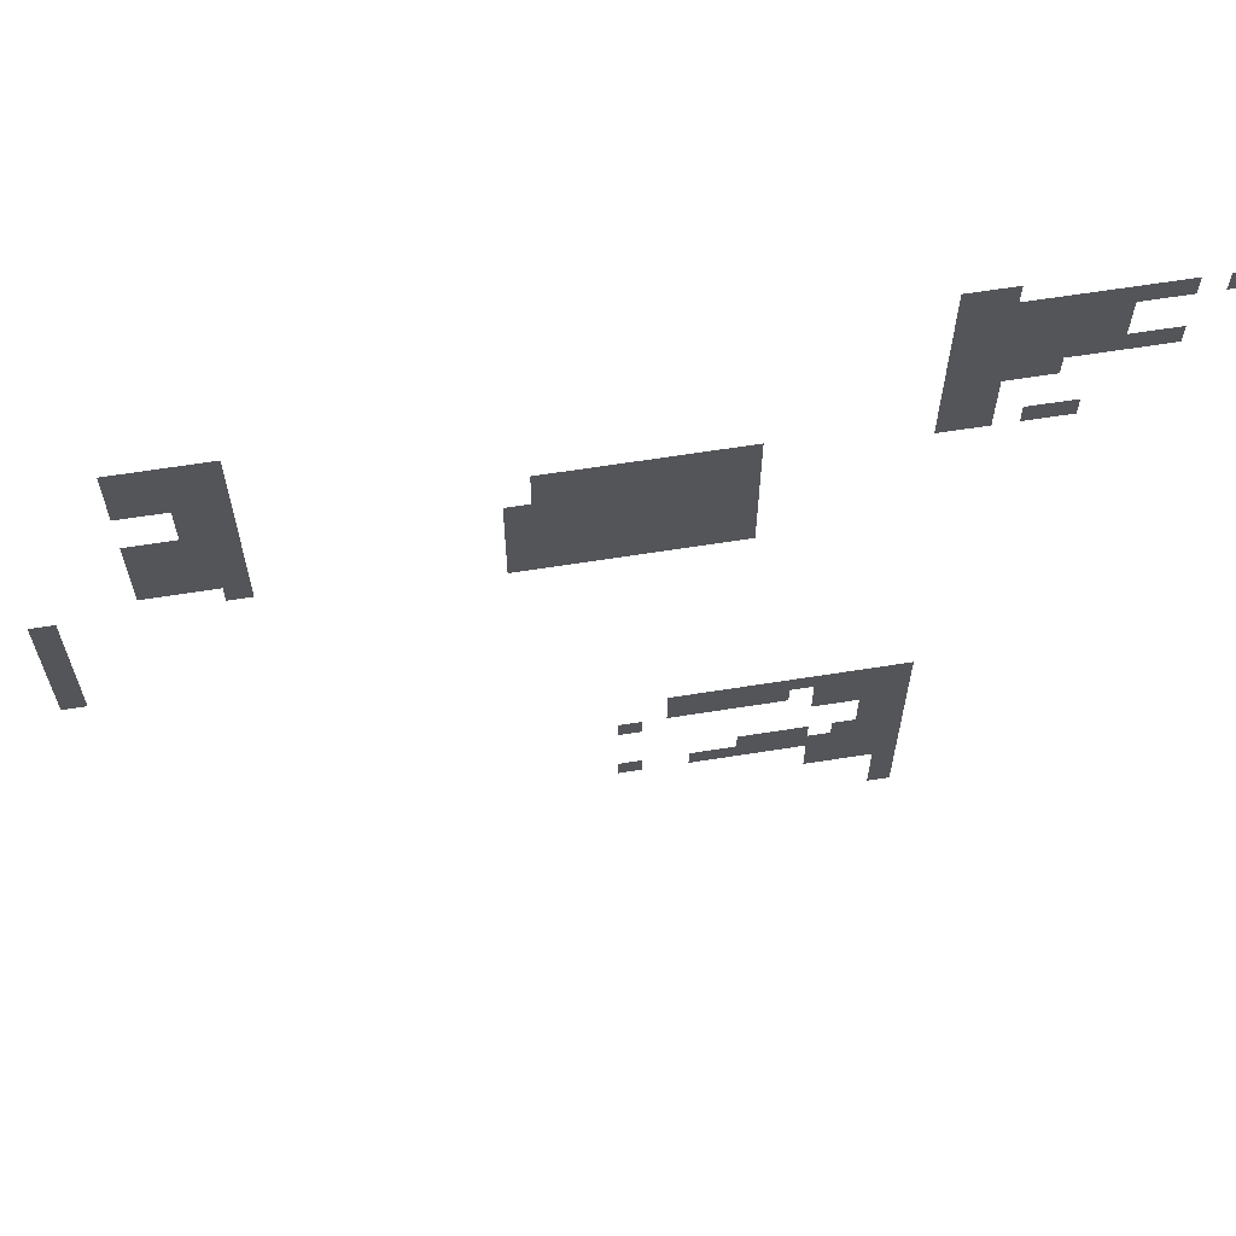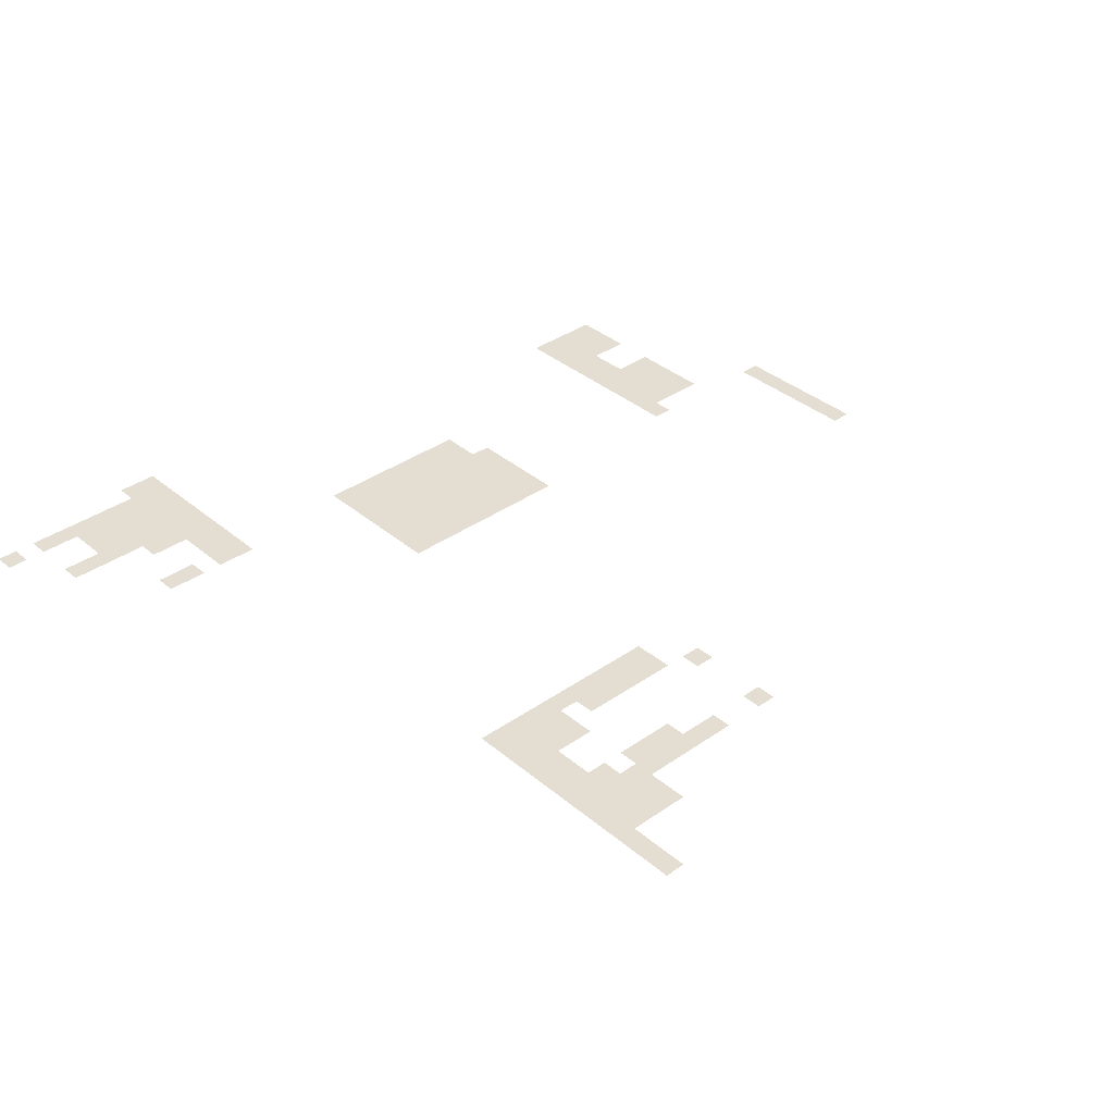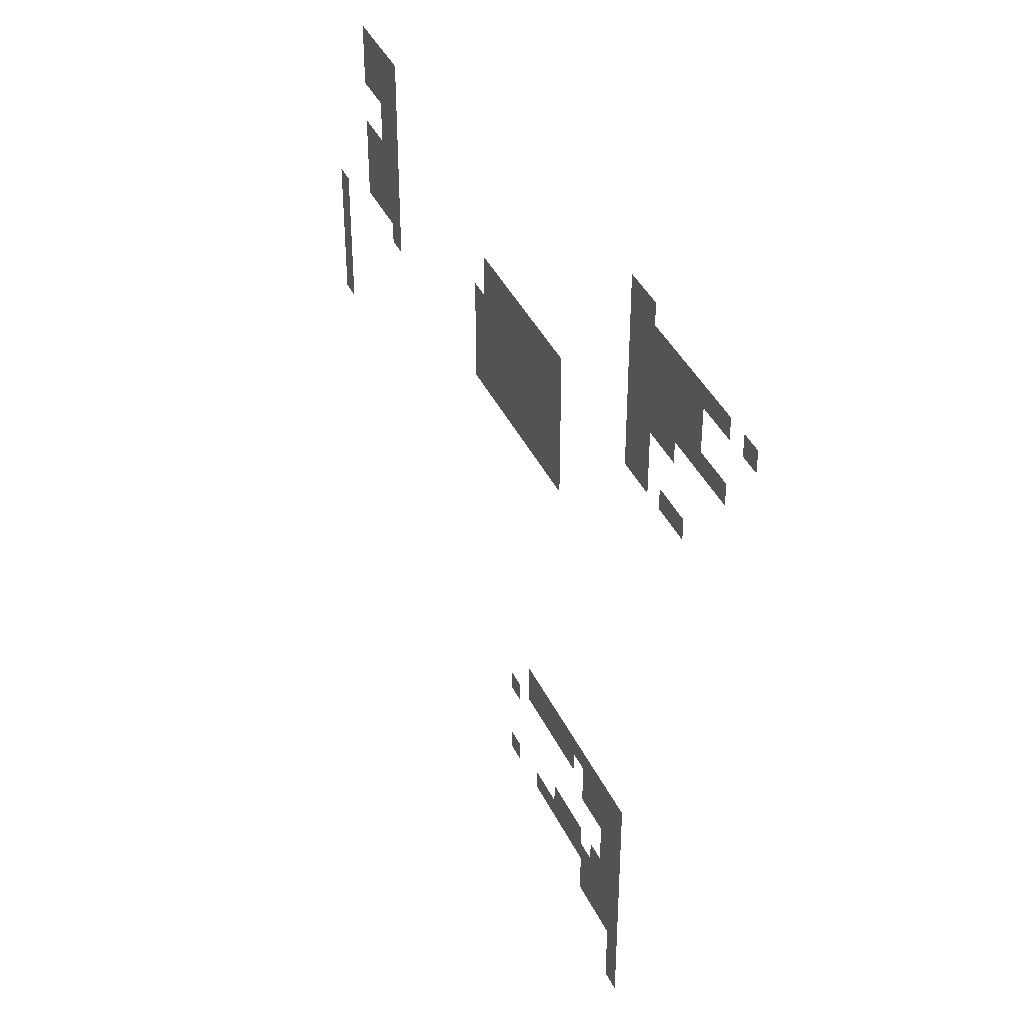
<metadata>
{"format":"obj","ext":"obj","renderer":"f3d","projection":"perspective","resolution":1024,"background":"white","views":[{"elev":64.3,"azim":170.9,"up":"+Y"},{"elev":36.3,"azim":-42.5,"up":"+Z"},{"elev":40.2,"azim":-113.7,"up":"+Y"}]}
</metadata>
<code>
v -2464 -1120 0
v -2496 -1120 0
v -2496 -1088 0
v -2464 -1088 0
v -2496 -1120 0
v -2528 -1120 0
v -2528 -1088 0
v -2496 -1088 0
v -2464 -1152 0
v -2496 -1152 0
v -2496 -1120 0
v -2464 -1120 0
v -2496 -1152 0
v -2528 -1152 0
v -2528 -1120 0
v -2496 -1120 0
v -2528 -1152 0
v -2560 -1152 0
v -2560 -1120 0
v -2528 -1120 0
v -2560 -1152 0
v -2592 -1152 0
v -2592 -1120 0
v -2560 -1120 0
v -2592 -1152 0
v -2624 -1152 0
v -2624 -1120 0
v -2592 -1120 0
v -2624 -1152 0
v -2656 -1152 0
v -2656 -1120 0
v -2624 -1120 0
v -2656 -1152 0
v -2688 -1152 0
v -2688 -1120 0
v -2656 -1120 0
v -2688 -1152 0
v -2720 -1152 0
v -2720 -1120 0
v -2688 -1120 0
v -2752 -1152 0
v -2784 -1152 0
v -2784 -1120 0
v -2752 -1120 0
v -2464 -1184 0
v -2496 -1184 0
v -2496 -1152 0
v -2464 -1152 0
v -2496 -1184 0
v -2528 -1184 0
v -2528 -1152 0
v -2496 -1152 0
v -2528 -1184 0
v -2560 -1184 0
v -2560 -1152 0
v -2528 -1152 0
v -2560 -1184 0
v -2592 -1184 0
v -2592 -1152 0
v -2560 -1152 0
v -2592 -1184 0
v -2624 -1184 0
v -2624 -1152 0
v -2592 -1152 0
v -2624 -1184 0
v -2656 -1184 0
v -2656 -1152 0
v -2624 -1152 0
v -2464 -1216 0
v -2496 -1216 0
v -2496 -1184 0
v -2464 -1184 0
v -2496 -1216 0
v -2528 -1216 0
v -2528 -1184 0
v -2496 -1184 0
v -2528 -1216 0
v -2560 -1216 0
v -2560 -1184 0
v -2528 -1184 0
v -2560 -1216 0
v -2592 -1216 0
v -2592 -1184 0
v -2560 -1184 0
v -2592 -1216 0
v -2624 -1216 0
v -2624 -1184 0
v -2592 -1184 0
v -2624 -1216 0
v -2656 -1216 0
v -2656 -1184 0
v -2624 -1184 0
v -1568 -1248 0
v -1600 -1248 0
v -1600 -1216 0
v -1568 -1216 0
v -1600 -1248 0
v -1632 -1248 0
v -1632 -1216 0
v -1600 -1216 0
v -1632 -1248 0
v -1664 -1248 0
v -1664 -1216 0
v -1632 -1216 0
v -1664 -1248 0
v -1696 -1248 0
v -1696 -1216 0
v -1664 -1216 0
v -2464 -1248 0
v -2496 -1248 0
v -2496 -1216 0
v -2464 -1216 0
v -2496 -1248 0
v -2528 -1248 0
v -2528 -1216 0
v -2496 -1216 0
v -2528 -1248 0
v -2560 -1248 0
v -2560 -1216 0
v -2528 -1216 0
v -2560 -1248 0
v -2592 -1248 0
v -2592 -1216 0
v -2560 -1216 0
v -2592 -1248 0
v -2624 -1248 0
v -2624 -1216 0
v -2592 -1216 0
v -2624 -1248 0
v -2656 -1248 0
v -2656 -1216 0
v -2624 -1216 0
v -2656 -1248 0
v -2688 -1248 0
v -2688 -1216 0
v -2656 -1216 0
v -2688 -1248 0
v -2720 -1248 0
v -2720 -1216 0
v -2688 -1216 0
v -1568 -1280 0
v -1600 -1280 0
v -1600 -1248 0
v -1568 -1248 0
v -1600 -1280 0
v -1632 -1280 0
v -1632 -1248 0
v -1600 -1248 0
v -1632 -1280 0
v -1664 -1280 0
v -1664 -1248 0
v -1632 -1248 0
v -1664 -1280 0
v -1696 -1280 0
v -1696 -1248 0
v -1664 -1248 0
v -2464 -1280 0
v -2496 -1280 0
v -2496 -1248 0
v -2464 -1248 0
v -2496 -1280 0
v -2528 -1280 0
v -2528 -1248 0
v -2496 -1248 0
v -2528 -1280 0
v -2560 -1280 0
v -2560 -1248 0
v -2528 -1248 0
v -2560 -1280 0
v -2592 -1280 0
v -2592 -1248 0
v -2560 -1248 0
v -1568 -1312 0
v -1600 -1312 0
v -1600 -1280 0
v -1568 -1280 0
v -1600 -1312 0
v -1632 -1312 0
v -1632 -1280 0
v -1600 -1280 0
v -1632 -1312 0
v -1664 -1312 0
v -1664 -1280 0
v -1632 -1280 0
v -1664 -1312 0
v -1696 -1312 0
v -1696 -1280 0
v -1664 -1280 0
v -2464 -1312 0
v -2496 -1312 0
v -2496 -1280 0
v -2464 -1280 0
v -2496 -1312 0
v -2528 -1312 0
v -2528 -1280 0
v -2496 -1280 0
v -1632 -1344 0
v -1664 -1344 0
v -1664 -1312 0
v -1632 -1312 0
v -1664 -1344 0
v -1696 -1344 0
v -1696 -1312 0
v -1664 -1312 0
v -2464 -1344 0
v -2496 -1344 0
v -2496 -1312 0
v -2464 -1312 0
v -2496 -1344 0
v -2528 -1344 0
v -2528 -1312 0
v -2496 -1312 0
v -1632 -1376 0
v -1664 -1376 0
v -1664 -1344 0
v -1632 -1344 0
v -1664 -1376 0
v -1696 -1376 0
v -1696 -1344 0
v -1664 -1344 0
v -2016 -1376 0
v -2048 -1376 0
v -2048 -1344 0
v -2016 -1344 0
v -2048 -1376 0
v -2080 -1376 0
v -2080 -1344 0
v -2048 -1344 0
v -2080 -1376 0
v -2112 -1376 0
v -2112 -1344 0
v -2080 -1344 0
v -2112 -1376 0
v -2144 -1376 0
v -2144 -1344 0
v -2112 -1344 0
v -2144 -1376 0
v -2176 -1376 0
v -2176 -1344 0
v -2144 -1344 0
v -2176 -1376 0
v -2208 -1376 0
v -2208 -1344 0
v -2176 -1344 0
v -2208 -1376 0
v -2240 -1376 0
v -2240 -1344 0
v -2208 -1344 0
v -2240 -1376 0
v -2272 -1376 0
v -2272 -1344 0
v -2240 -1344 0
v -2464 -1376 0
v -2496 -1376 0
v -2496 -1344 0
v -2464 -1344 0
v -2496 -1376 0
v -2528 -1376 0
v -2528 -1344 0
v -2496 -1344 0
v -2560 -1376 0
v -2592 -1376 0
v -2592 -1344 0
v -2560 -1344 0
v -2592 -1376 0
v -2624 -1376 0
v -2624 -1344 0
v -2592 -1344 0
v -1568 -1408 0
v -1600 -1408 0
v -1600 -1376 0
v -1568 -1376 0
v -1600 -1408 0
v -1632 -1408 0
v -1632 -1376 0
v -1600 -1376 0
v -1632 -1408 0
v -1664 -1408 0
v -1664 -1376 0
v -1632 -1376 0
v -1664 -1408 0
v -1696 -1408 0
v -1696 -1376 0
v -1664 -1376 0
v -2016 -1408 0
v -2048 -1408 0
v -2048 -1376 0
v -2016 -1376 0
v -2048 -1408 0
v -2080 -1408 0
v -2080 -1376 0
v -2048 -1376 0
v -2080 -1408 0
v -2112 -1408 0
v -2112 -1376 0
v -2080 -1376 0
v -2112 -1408 0
v -2144 -1408 0
v -2144 -1376 0
v -2112 -1376 0
v -2144 -1408 0
v -2176 -1408 0
v -2176 -1376 0
v -2144 -1376 0
v -2176 -1408 0
v -2208 -1408 0
v -2208 -1376 0
v -2176 -1376 0
v -2208 -1408 0
v -2240 -1408 0
v -2240 -1376 0
v -2208 -1376 0
v -2240 -1408 0
v -2272 -1408 0
v -2272 -1376 0
v -2240 -1376 0
v -1568 -1440 0
v -1600 -1440 0
v -1600 -1408 0
v -1568 -1408 0
v -1600 -1440 0
v -1632 -1440 0
v -1632 -1408 0
v -1600 -1408 0
v -1632 -1440 0
v -1664 -1440 0
v -1664 -1408 0
v -1632 -1408 0
v -1664 -1440 0
v -1696 -1440 0
v -1696 -1408 0
v -1664 -1408 0
v -1984 -1440 0
v -2016 -1440 0
v -2016 -1408 0
v -1984 -1408 0
v -2016 -1440 0
v -2048 -1440 0
v -2048 -1408 0
v -2016 -1408 0
v -2048 -1440 0
v -2080 -1440 0
v -2080 -1408 0
v -2048 -1408 0
v -2080 -1440 0
v -2112 -1440 0
v -2112 -1408 0
v -2080 -1408 0
v -2112 -1440 0
v -2144 -1440 0
v -2144 -1408 0
v -2112 -1408 0
v -2144 -1440 0
v -2176 -1440 0
v -2176 -1408 0
v -2144 -1408 0
v -2176 -1440 0
v -2208 -1440 0
v -2208 -1408 0
v -2176 -1408 0
v -2208 -1440 0
v -2240 -1440 0
v -2240 -1408 0
v -2208 -1408 0
v -2240 -1440 0
v -2272 -1440 0
v -2272 -1408 0
v -2240 -1408 0
v -1568 -1472 0
v -1600 -1472 0
v -1600 -1440 0
v -1568 -1440 0
v -1600 -1472 0
v -1632 -1472 0
v -1632 -1440 0
v -1600 -1440 0
v -1632 -1472 0
v -1664 -1472 0
v -1664 -1440 0
v -1632 -1440 0
v -1664 -1472 0
v -1696 -1472 0
v -1696 -1440 0
v -1664 -1440 0
v -1984 -1472 0
v -2016 -1472 0
v -2016 -1440 0
v -1984 -1440 0
v -2016 -1472 0
v -2048 -1472 0
v -2048 -1440 0
v -2016 -1440 0
v -2048 -1472 0
v -2080 -1472 0
v -2080 -1440 0
v -2048 -1440 0
v -2080 -1472 0
v -2112 -1472 0
v -2112 -1440 0
v -2080 -1440 0
v -2112 -1472 0
v -2144 -1472 0
v -2144 -1440 0
v -2112 -1440 0
v -2144 -1472 0
v -2176 -1472 0
v -2176 -1440 0
v -2144 -1440 0
v -2176 -1472 0
v -2208 -1472 0
v -2208 -1440 0
v -2176 -1440 0
v -2208 -1472 0
v -2240 -1472 0
v -2240 -1440 0
v -2208 -1440 0
v -2240 -1472 0
v -2272 -1472 0
v -2272 -1440 0
v -2240 -1440 0
v -1568 -1504 0
v -1600 -1504 0
v -1600 -1472 0
v -1568 -1472 0
v -1600 -1504 0
v -1632 -1504 0
v -1632 -1472 0
v -1600 -1472 0
v -1632 -1504 0
v -1664 -1504 0
v -1664 -1472 0
v -1632 -1472 0
v -1664 -1504 0
v -1696 -1504 0
v -1696 -1472 0
v -1664 -1472 0
v -1984 -1504 0
v -2016 -1504 0
v -2016 -1472 0
v -1984 -1472 0
v -2016 -1504 0
v -2048 -1504 0
v -2048 -1472 0
v -2016 -1472 0
v -2048 -1504 0
v -2080 -1504 0
v -2080 -1472 0
v -2048 -1472 0
v -2080 -1504 0
v -2112 -1504 0
v -2112 -1472 0
v -2080 -1472 0
v -2112 -1504 0
v -2144 -1504 0
v -2144 -1472 0
v -2112 -1472 0
v -2144 -1504 0
v -2176 -1504 0
v -2176 -1472 0
v -2144 -1472 0
v -2176 -1504 0
v -2208 -1504 0
v -2208 -1472 0
v -2176 -1472 0
v -2208 -1504 0
v -2240 -1504 0
v -2240 -1472 0
v -2208 -1472 0
v -2240 -1504 0
v -2272 -1504 0
v -2272 -1472 0
v -2240 -1472 0
v -1664 -1536 0
v -1696 -1536 0
v -1696 -1504 0
v -1664 -1504 0
v -1984 -1536 0
v -2016 -1536 0
v -2016 -1504 0
v -1984 -1504 0
v -2016 -1536 0
v -2048 -1536 0
v -2048 -1504 0
v -2016 -1504 0
v -2048 -1536 0
v -2080 -1536 0
v -2080 -1504 0
v -2048 -1504 0
v -2080 -1536 0
v -2112 -1536 0
v -2112 -1504 0
v -2080 -1504 0
v -2112 -1536 0
v -2144 -1536 0
v -2144 -1504 0
v -2112 -1504 0
v -2144 -1536 0
v -2176 -1536 0
v -2176 -1504 0
v -2144 -1504 0
v -2176 -1536 0
v -2208 -1536 0
v -2208 -1504 0
v -2176 -1504 0
v -2208 -1536 0
v -2240 -1536 0
v -2240 -1504 0
v -2208 -1504 0
v -2240 -1536 0
v -2272 -1536 0
v -2272 -1504 0
v -2240 -1504 0
v -1440 -1568 0
v -1472 -1568 0
v -1472 -1536 0
v -1440 -1536 0
v -1984 -1568 0
v -2016 -1568 0
v -2016 -1536 0
v -1984 -1536 0
v -2016 -1568 0
v -2048 -1568 0
v -2048 -1536 0
v -2016 -1536 0
v -2048 -1568 0
v -2080 -1568 0
v -2080 -1536 0
v -2048 -1536 0
v -2080 -1568 0
v -2112 -1568 0
v -2112 -1536 0
v -2080 -1536 0
v -2112 -1568 0
v -2144 -1568 0
v -2144 -1536 0
v -2112 -1536 0
v -2144 -1568 0
v -2176 -1568 0
v -2176 -1536 0
v -2144 -1536 0
v -2176 -1568 0
v -2208 -1568 0
v -2208 -1536 0
v -2176 -1536 0
v -2208 -1568 0
v -2240 -1568 0
v -2240 -1536 0
v -2208 -1536 0
v -2240 -1568 0
v -2272 -1568 0
v -2272 -1536 0
v -2240 -1536 0
v -1440 -1600 0
v -1472 -1600 0
v -1472 -1568 0
v -1440 -1568 0
v -1440 -1632 0
v -1472 -1632 0
v -1472 -1600 0
v -1440 -1600 0
v -1440 -1664 0
v -1472 -1664 0
v -1472 -1632 0
v -1440 -1632 0
v -1440 -1696 0
v -1472 -1696 0
v -1472 -1664 0
v -1440 -1664 0
v -1440 -1728 0
v -1472 -1728 0
v -1472 -1696 0
v -1440 -1696 0
v -1440 -1760 0
v -1472 -1760 0
v -1472 -1728 0
v -1440 -1728 0
v -2176 -2016 0
v -2208 -2016 0
v -2208 -1984 0
v -2176 -1984 0
v -2208 -2016 0
v -2240 -2016 0
v -2240 -1984 0
v -2208 -1984 0
v -2240 -2016 0
v -2272 -2016 0
v -2272 -1984 0
v -2240 -1984 0
v -2272 -2016 0
v -2304 -2016 0
v -2304 -1984 0
v -2272 -1984 0
v -2304 -2016 0
v -2336 -2016 0
v -2336 -1984 0
v -2304 -1984 0
v -2336 -2016 0
v -2368 -2016 0
v -2368 -1984 0
v -2336 -1984 0
v -2368 -2016 0
v -2400 -2016 0
v -2400 -1984 0
v -2368 -1984 0
v -2400 -2016 0
v -2432 -2016 0
v -2432 -1984 0
v -2400 -1984 0
v -2432 -2016 0
v -2464 -2016 0
v -2464 -1984 0
v -2432 -1984 0
v -2464 -2016 0
v -2496 -2016 0
v -2496 -1984 0
v -2464 -1984 0
v -2176 -2048 0
v -2208 -2048 0
v -2208 -2016 0
v -2176 -2016 0
v -2208 -2048 0
v -2240 -2048 0
v -2240 -2016 0
v -2208 -2016 0
v -2240 -2048 0
v -2272 -2048 0
v -2272 -2016 0
v -2240 -2016 0
v -2272 -2048 0
v -2304 -2048 0
v -2304 -2016 0
v -2272 -2016 0
v -2304 -2048 0
v -2336 -2048 0
v -2336 -2016 0
v -2304 -2016 0
v -2368 -2048 0
v -2400 -2048 0
v -2400 -2016 0
v -2368 -2016 0
v -2400 -2048 0
v -2432 -2048 0
v -2432 -2016 0
v -2400 -2016 0
v -2432 -2048 0
v -2464 -2048 0
v -2464 -2016 0
v -2432 -2016 0
v -2464 -2048 0
v -2496 -2048 0
v -2496 -2016 0
v -2464 -2016 0
v -2112 -2080 0
v -2144 -2080 0
v -2144 -2048 0
v -2112 -2048 0
v -2368 -2080 0
v -2400 -2080 0
v -2400 -2048 0
v -2368 -2048 0
v -2400 -2080 0
v -2432 -2080 0
v -2432 -2048 0
v -2400 -2048 0
v -2432 -2080 0
v -2464 -2080 0
v -2464 -2048 0
v -2432 -2048 0
v -2464 -2080 0
v -2496 -2080 0
v -2496 -2048 0
v -2464 -2048 0
v -2432 -2112 0
v -2464 -2112 0
v -2464 -2080 0
v -2432 -2080 0
v -2464 -2112 0
v -2496 -2112 0
v -2496 -2080 0
v -2464 -2080 0
v -2432 -2144 0
v -2464 -2144 0
v -2464 -2112 0
v -2432 -2112 0
v -2464 -2144 0
v -2496 -2144 0
v -2496 -2112 0
v -2464 -2112 0
v -2272 -2176 0
v -2304 -2176 0
v -2304 -2144 0
v -2272 -2144 0
v -2304 -2176 0
v -2336 -2176 0
v -2336 -2144 0
v -2304 -2144 0
v -2336 -2176 0
v -2368 -2176 0
v -2368 -2144 0
v -2336 -2144 0
v -2400 -2176 0
v -2432 -2176 0
v -2432 -2144 0
v -2400 -2144 0
v -2432 -2176 0
v -2464 -2176 0
v -2464 -2144 0
v -2432 -2144 0
v -2464 -2176 0
v -2496 -2176 0
v -2496 -2144 0
v -2464 -2144 0
v -2112 -2208 0
v -2144 -2208 0
v -2144 -2176 0
v -2112 -2176 0
v -2208 -2208 0
v -2240 -2208 0
v -2240 -2176 0
v -2208 -2176 0
v -2240 -2208 0
v -2272 -2208 0
v -2272 -2176 0
v -2240 -2176 0
v -2272 -2208 0
v -2304 -2208 0
v -2304 -2176 0
v -2272 -2176 0
v -2304 -2208 0
v -2336 -2208 0
v -2336 -2176 0
v -2304 -2176 0
v -2336 -2208 0
v -2368 -2208 0
v -2368 -2176 0
v -2336 -2176 0
v -2368 -2208 0
v -2400 -2208 0
v -2400 -2176 0
v -2368 -2176 0
v -2400 -2208 0
v -2432 -2208 0
v -2432 -2176 0
v -2400 -2176 0
v -2432 -2208 0
v -2464 -2208 0
v -2464 -2176 0
v -2432 -2176 0
v -2464 -2208 0
v -2496 -2208 0
v -2496 -2176 0
v -2464 -2176 0
v -2368 -2240 0
v -2400 -2240 0
v -2400 -2208 0
v -2368 -2208 0
v -2400 -2240 0
v -2432 -2240 0
v -2432 -2208 0
v -2400 -2208 0
v -2432 -2240 0
v -2464 -2240 0
v -2464 -2208 0
v -2432 -2208 0
v -2464 -2240 0
v -2496 -2240 0
v -2496 -2208 0
v -2464 -2208 0
v -2368 -2272 0
v -2400 -2272 0
v -2400 -2240 0
v -2368 -2240 0
v -2400 -2272 0
v -2432 -2272 0
v -2432 -2240 0
v -2400 -2240 0
v -2432 -2272 0
v -2464 -2272 0
v -2464 -2240 0
v -2432 -2240 0
v -2464 -2272 0
v -2496 -2272 0
v -2496 -2240 0
v -2464 -2240 0
v -2464 -2304 0
v -2496 -2304 0
v -2496 -2272 0
v -2464 -2272 0
v -2464 -2336 0
v -2496 -2336 0
v -2496 -2304 0
v -2464 -2304 0
v -2464 -2368 0
v -2496 -2368 0
v -2496 -2336 0
v -2464 -2336 0
g Luolanjatkumo1_mesh_0007
f 1 2 3 4
f 5 6 7 8
f 9 10 11 12
f 13 14 15 16
f 17 18 19 20
f 21 22 23 24
f 25 26 27 28
f 29 30 31 32
f 33 34 35 36
f 37 38 39 40
f 41 42 43 44
f 45 46 47 48
f 49 50 51 52
f 53 54 55 56
f 57 58 59 60
f 61 62 63 64
f 65 66 67 68
f 69 70 71 72
f 73 74 75 76
f 77 78 79 80
f 81 82 83 84
f 85 86 87 88
f 89 90 91 92
f 93 94 95 96
f 97 98 99 100
f 101 102 103 104
f 105 106 107 108
f 109 110 111 112
f 113 114 115 116
f 117 118 119 120
f 121 122 123 124
f 125 126 127 128
f 129 130 131 132
f 133 134 135 136
f 137 138 139 140
f 141 142 143 144
f 145 146 147 148
f 149 150 151 152
f 153 154 155 156
f 157 158 159 160
f 161 162 163 164
f 165 166 167 168
f 169 170 171 172
f 173 174 175 176
f 177 178 179 180
f 181 182 183 184
f 185 186 187 188
f 189 190 191 192
f 193 194 195 196
f 197 198 199 200
f 201 202 203 204
f 205 206 207 208
f 209 210 211 212
f 213 214 215 216
f 217 218 219 220
f 221 222 223 224
f 225 226 227 228
f 229 230 231 232
f 233 234 235 236
f 237 238 239 240
f 241 242 243 244
f 245 246 247 248
f 249 250 251 252
f 253 254 255 256
f 257 258 259 260
f 261 262 263 264
f 265 266 267 268
f 269 270 271 272
f 273 274 275 276
f 277 278 279 280
f 281 282 283 284
f 285 286 287 288
f 289 290 291 292
f 293 294 295 296
f 297 298 299 300
f 301 302 303 304
f 305 306 307 308
f 309 310 311 312
f 313 314 315 316
f 317 318 319 320
f 321 322 323 324
f 325 326 327 328
f 329 330 331 332
f 333 334 335 336
f 337 338 339 340
f 341 342 343 344
f 345 346 347 348
f 349 350 351 352
f 353 354 355 356
f 357 358 359 360
f 361 362 363 364
f 365 366 367 368
f 369 370 371 372
f 373 374 375 376
f 377 378 379 380
f 381 382 383 384
f 385 386 387 388
f 389 390 391 392
f 393 394 395 396
f 397 398 399 400
f 401 402 403 404
f 405 406 407 408
f 409 410 411 412
f 413 414 415 416
f 417 418 419 420
f 421 422 423 424
f 425 426 427 428
f 429 430 431 432
f 433 434 435 436
f 437 438 439 440
f 441 442 443 444
f 445 446 447 448
f 449 450 451 452
f 453 454 455 456
f 457 458 459 460
f 461 462 463 464
f 465 466 467 468
f 469 470 471 472
f 473 474 475 476
f 477 478 479 480
f 481 482 483 484
f 485 486 487 488
f 489 490 491 492
f 493 494 495 496
f 497 498 499 500
f 501 502 503 504
f 505 506 507 508
f 509 510 511 512
f 513 514 515 516
f 517 518 519 520
f 521 522 523 524
f 525 526 527 528
f 529 530 531 532
f 533 534 535 536
f 537 538 539 540
f 541 542 543 544
f 545 546 547 548
f 549 550 551 552
f 553 554 555 556
f 557 558 559 560
f 561 562 563 564
f 565 566 567 568
f 569 570 571 572
f 573 574 575 576
f 577 578 579 580
f 581 582 583 584
f 585 586 587 588
f 589 590 591 592
f 593 594 595 596
f 597 598 599 600
f 601 602 603 604
f 605 606 607 608
f 609 610 611 612
f 613 614 615 616
f 617 618 619 620
f 621 622 623 624
f 625 626 627 628
f 629 630 631 632
f 633 634 635 636
f 637 638 639 640
f 641 642 643 644
f 645 646 647 648
f 649 650 651 652
f 653 654 655 656
f 657 658 659 660
f 661 662 663 664
f 665 666 667 668
f 669 670 671 672
f 673 674 675 676
f 677 678 679 680
f 681 682 683 684
f 685 686 687 688
f 689 690 691 692
f 693 694 695 696
f 697 698 699 700
f 701 702 703 704
f 705 706 707 708
f 709 710 711 712
f 713 714 715 716
f 717 718 719 720
f 721 722 723 724
f 725 726 727 728
f 729 730 731 732
f 733 734 735 736
f 737 738 739 740
f 741 742 743 744
f 745 746 747 748
f 749 750 751 752
f 753 754 755 756
f 757 758 759 760
f 761 762 763 764
f 765 766 767 768
f 769 770 771 772
f 773 774 775 776
f 777 778 779 780
f 781 782 783 784
f 785 786 787 788
f 789 790 791 792
f 793 794 795 796

</code>
